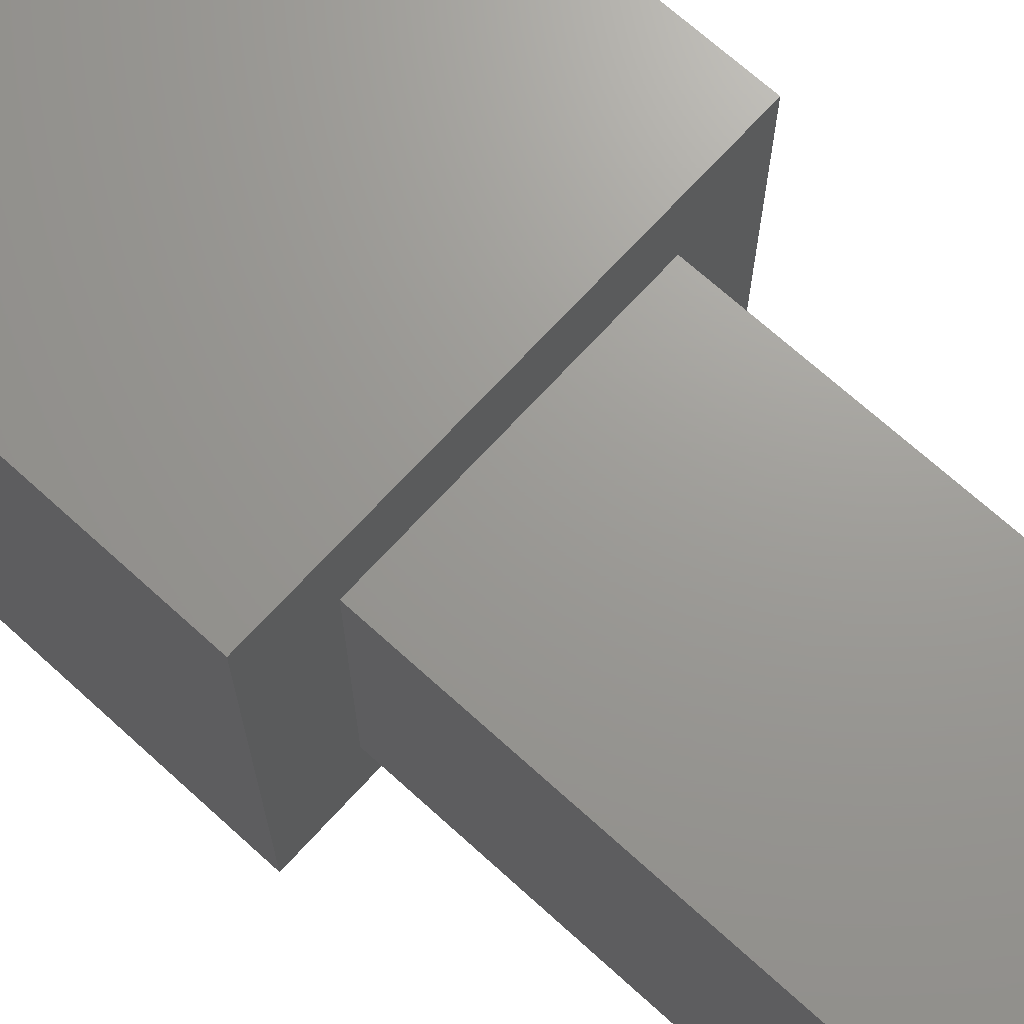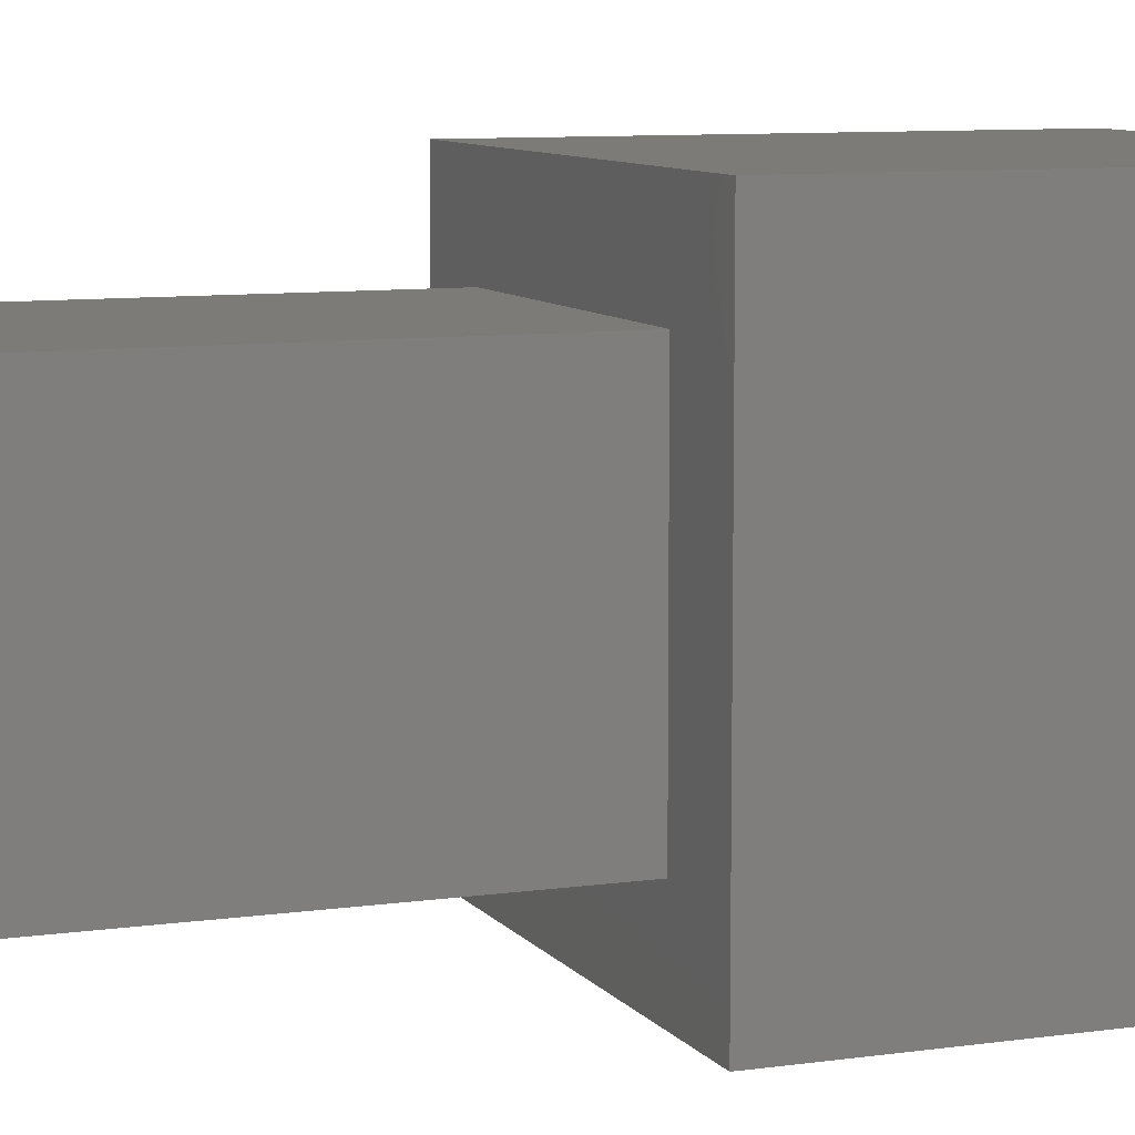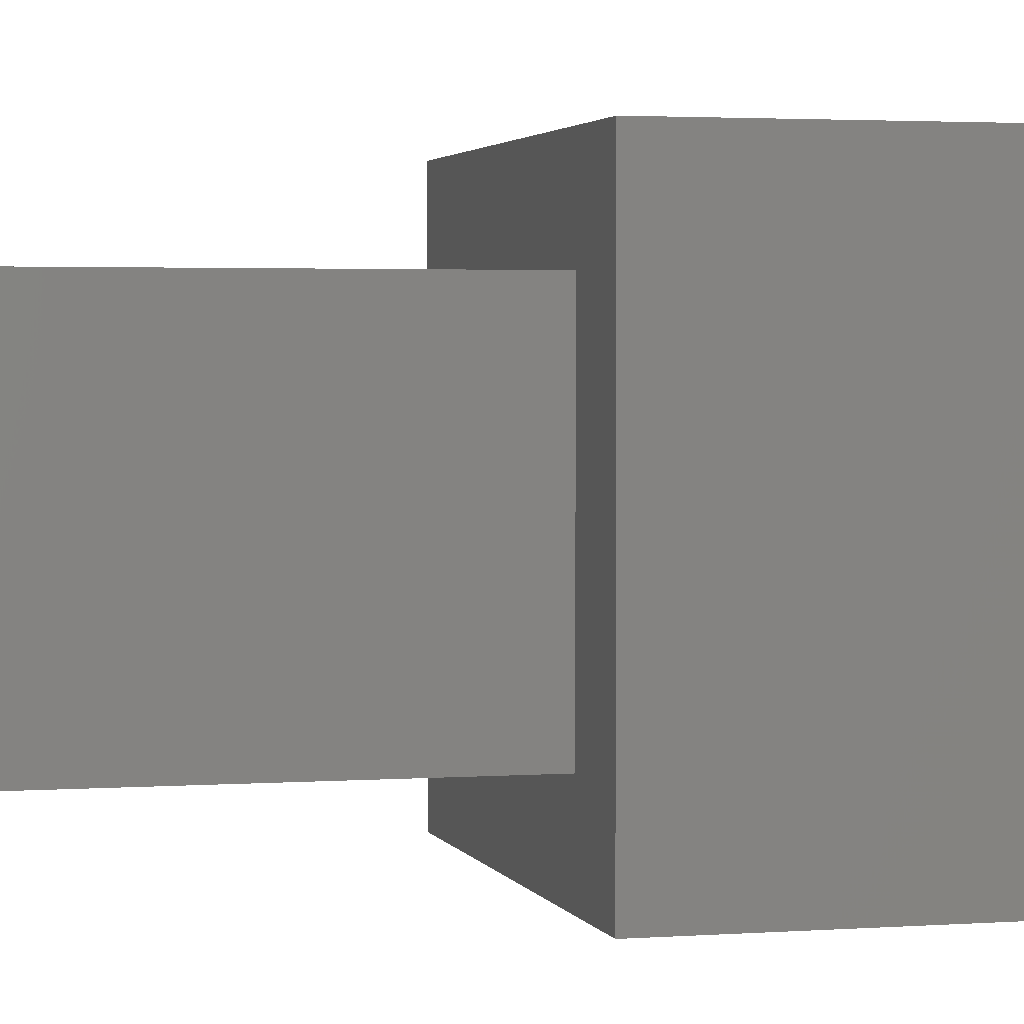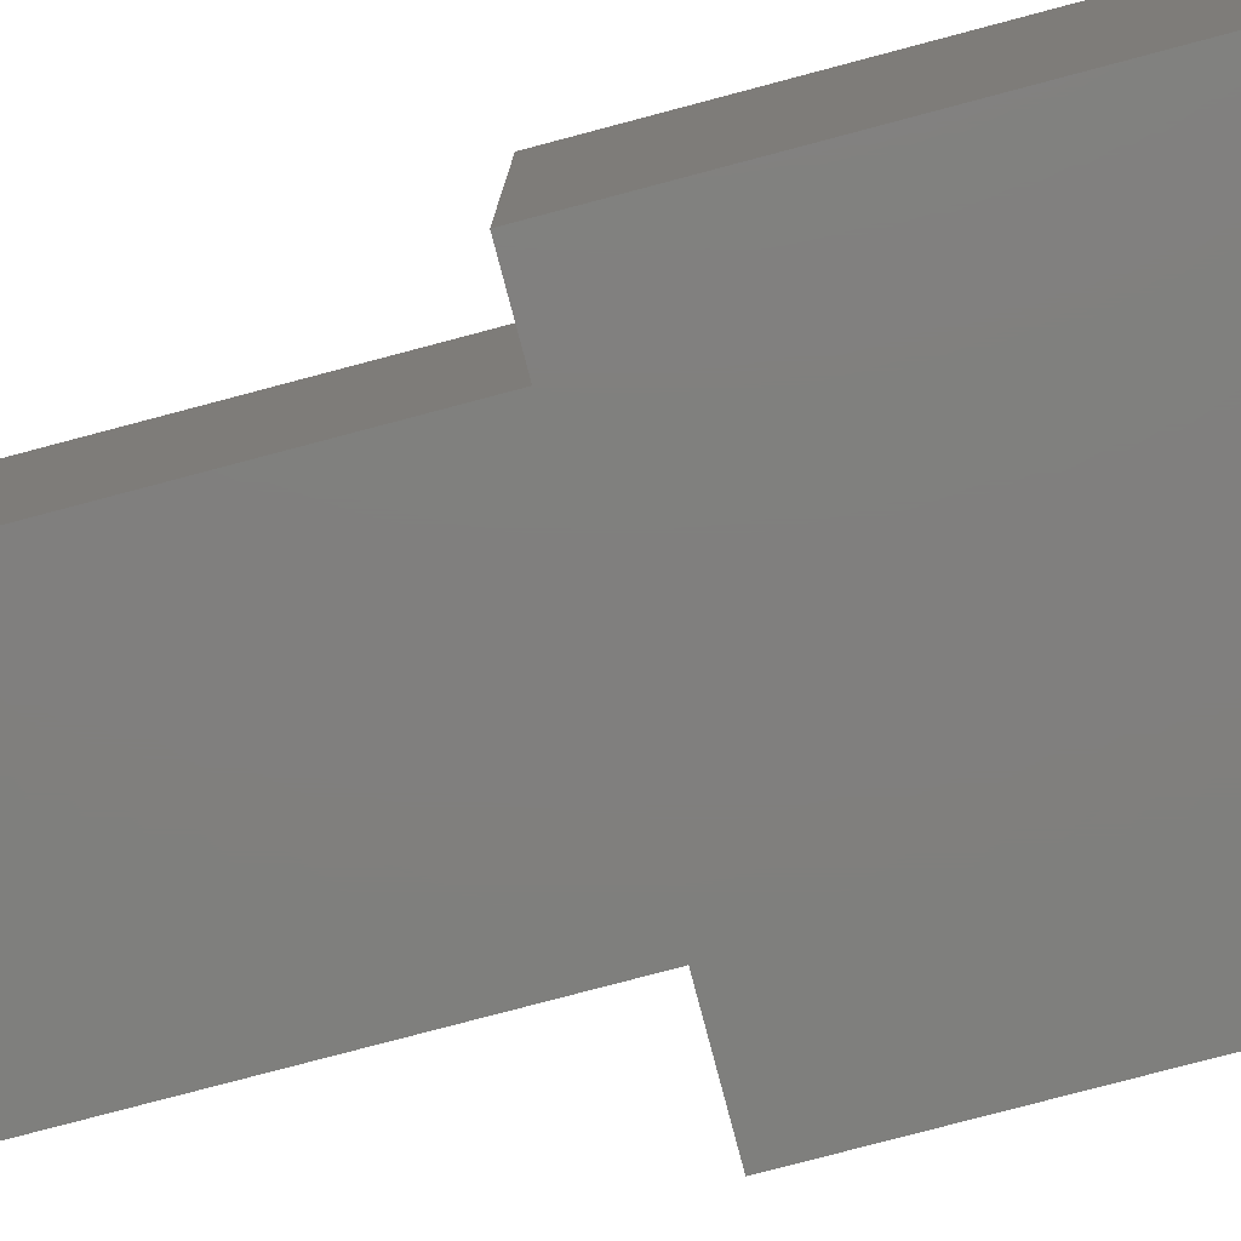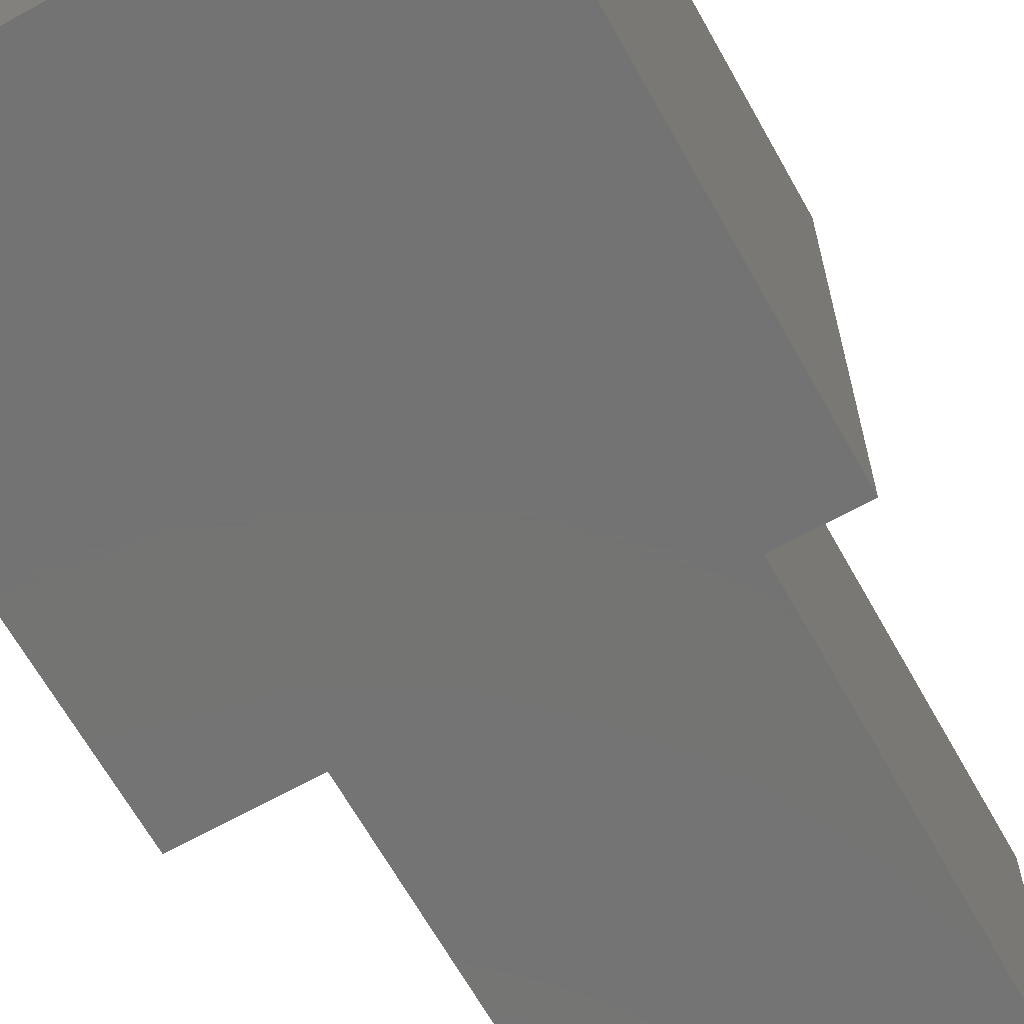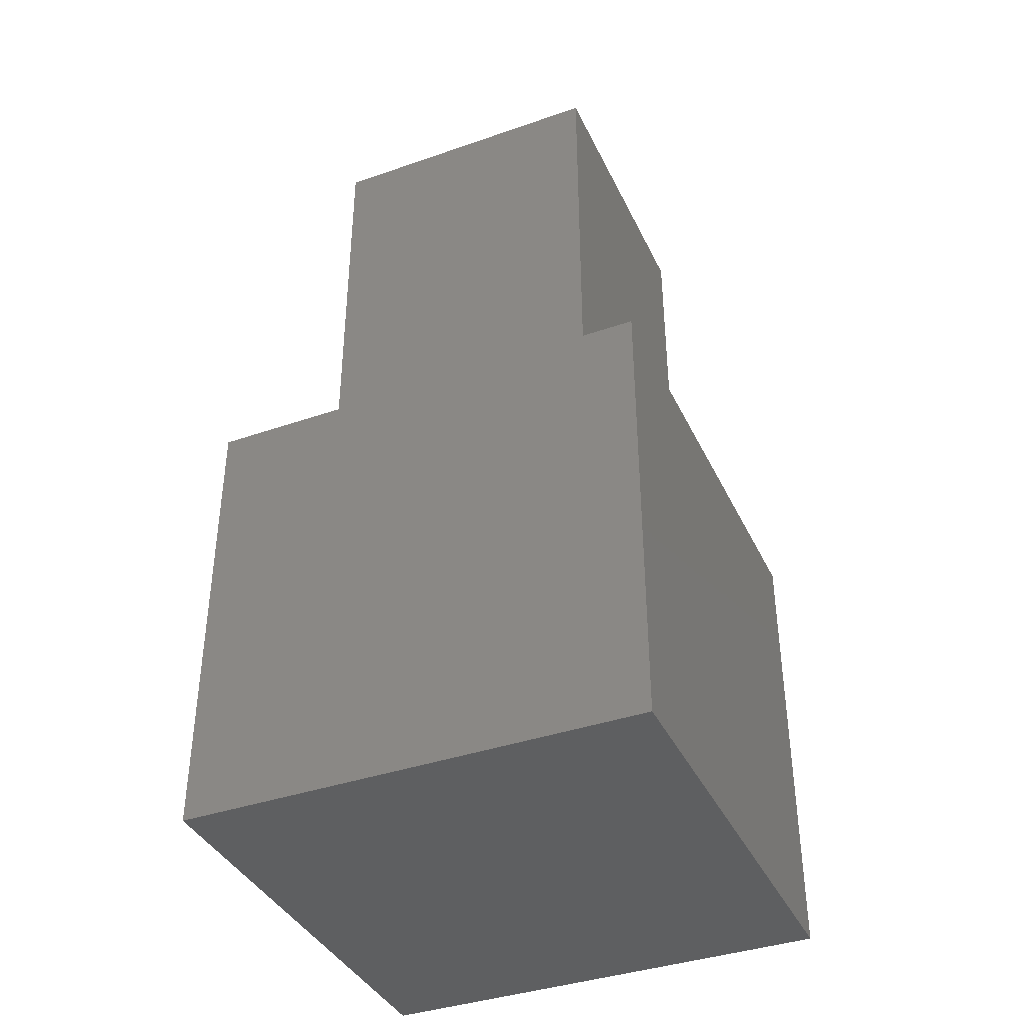
<metadata>
{"format":"stl","ext":"stl","renderer":"f3d","projection":"perspective","resolution":1024,"background":"white","views":[{"elev":69.5,"azim":-47.7,"up":"+Y"},{"elev":8.7,"azim":68.7,"up":"+Y"},{"elev":2.5,"azim":75.4,"up":"+Y"},{"elev":-79.4,"azim":104.8,"up":"+Y"},{"elev":-65.8,"azim":-150.8,"up":"+Y"},{"elev":-38.8,"azim":-156.4,"up":"+Z"}]}
</metadata>
<code>
# stl→obj: 16 verts, 28 faces
v 10 0 10
v 10 10 0
v 10 10 10
v 10 0 0
v 8.182 8.182 10
v 1.818 8.182 10
v 0 10 10
v 1.818 1.818 10
v 8.182 1.818 10
v 0 0 10
v 0 0 0
v 0 10 0
v 1.818 8.182 20
v 1.818 1.818 20
v 8.182 8.182 20
v 8.182 1.818 20
f 1 2 3
f 2 1 4
f 3 5 1
f 3 6 5
f 6 7 8
f 7 6 3
f 9 1 5
f 8 1 9
f 8 10 1
f 10 8 7
f 11 7 12
f 7 11 10
f 2 7 3
f 7 2 12
f 11 1 10
f 1 11 4
f 8 13 6
f 13 8 14
f 5 13 15
f 13 5 6
f 16 5 15
f 5 16 9
f 13 16 15
f 16 13 14
f 8 16 14
f 16 8 9
f 11 2 4
f 2 11 12

</code>
